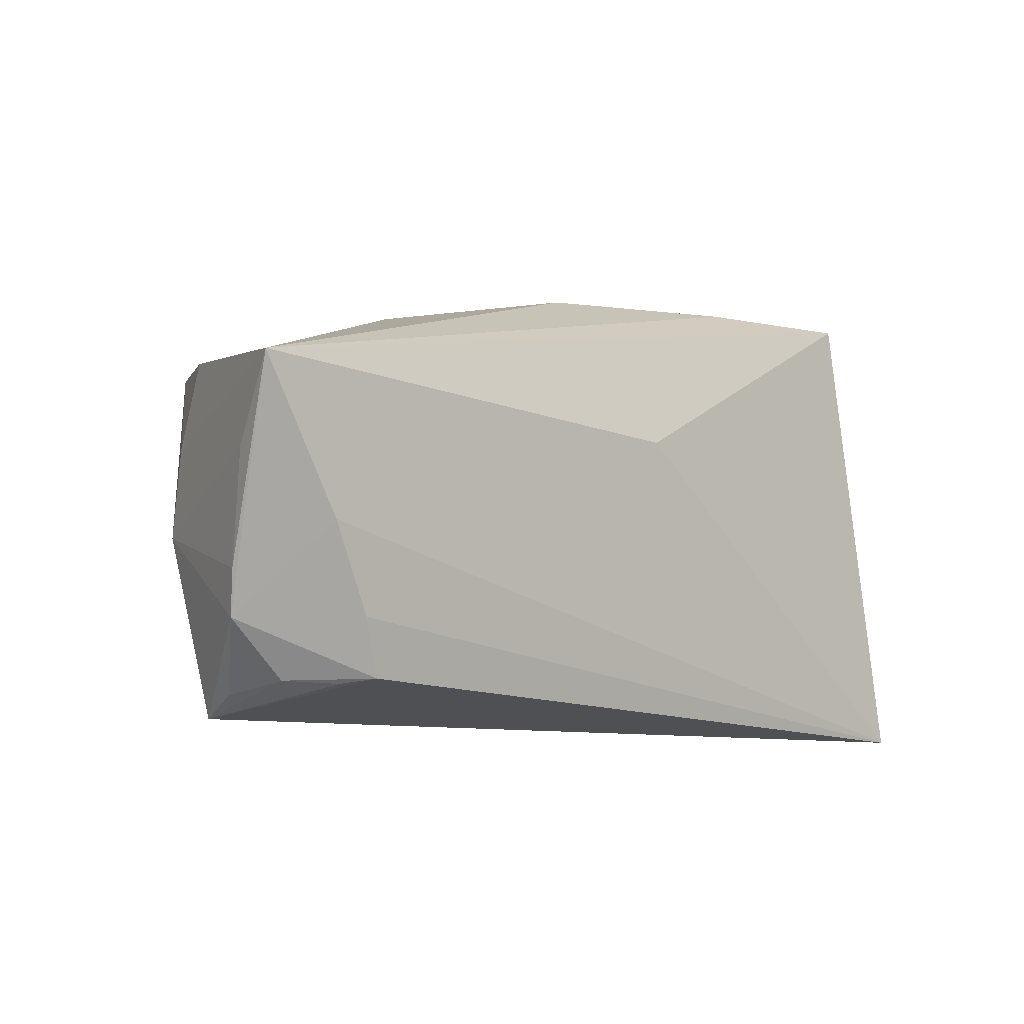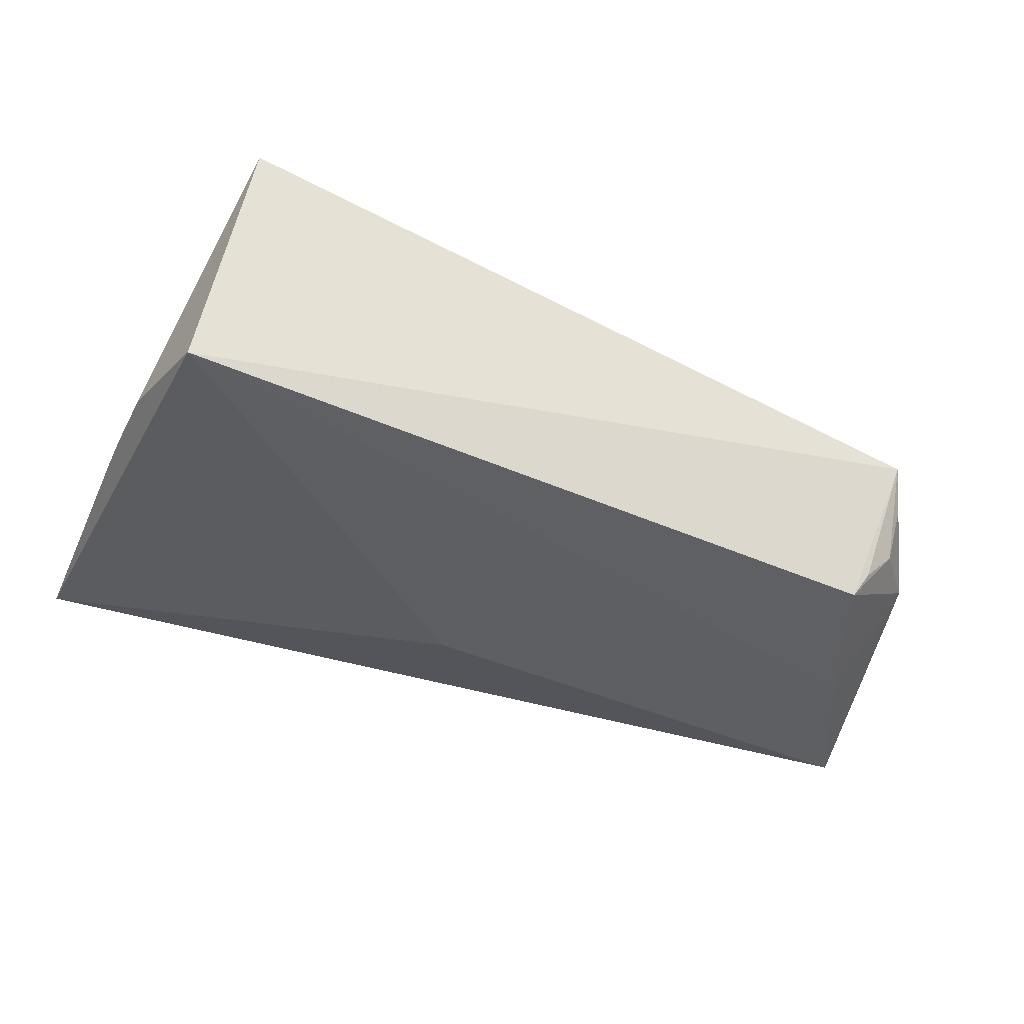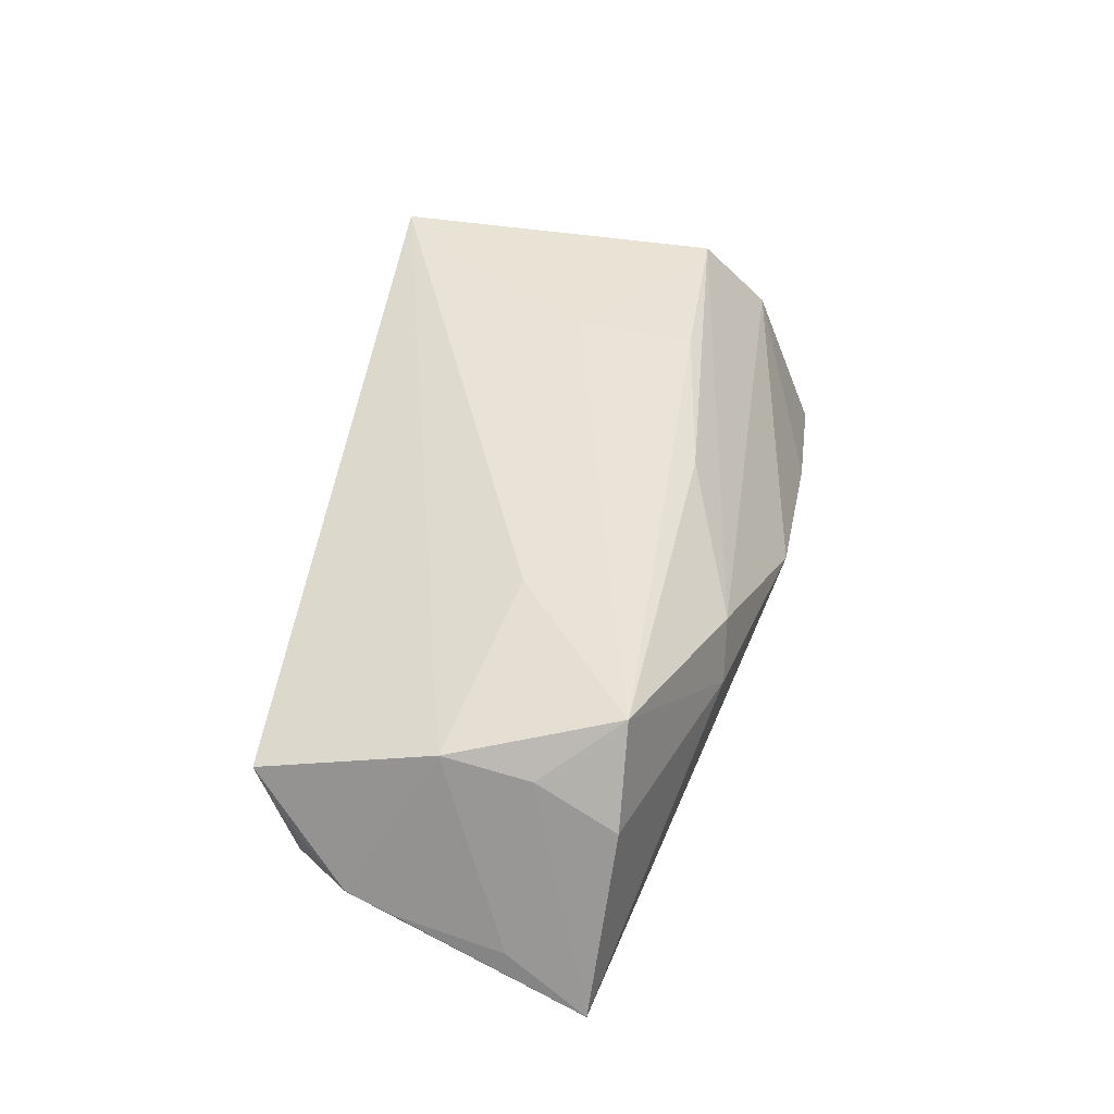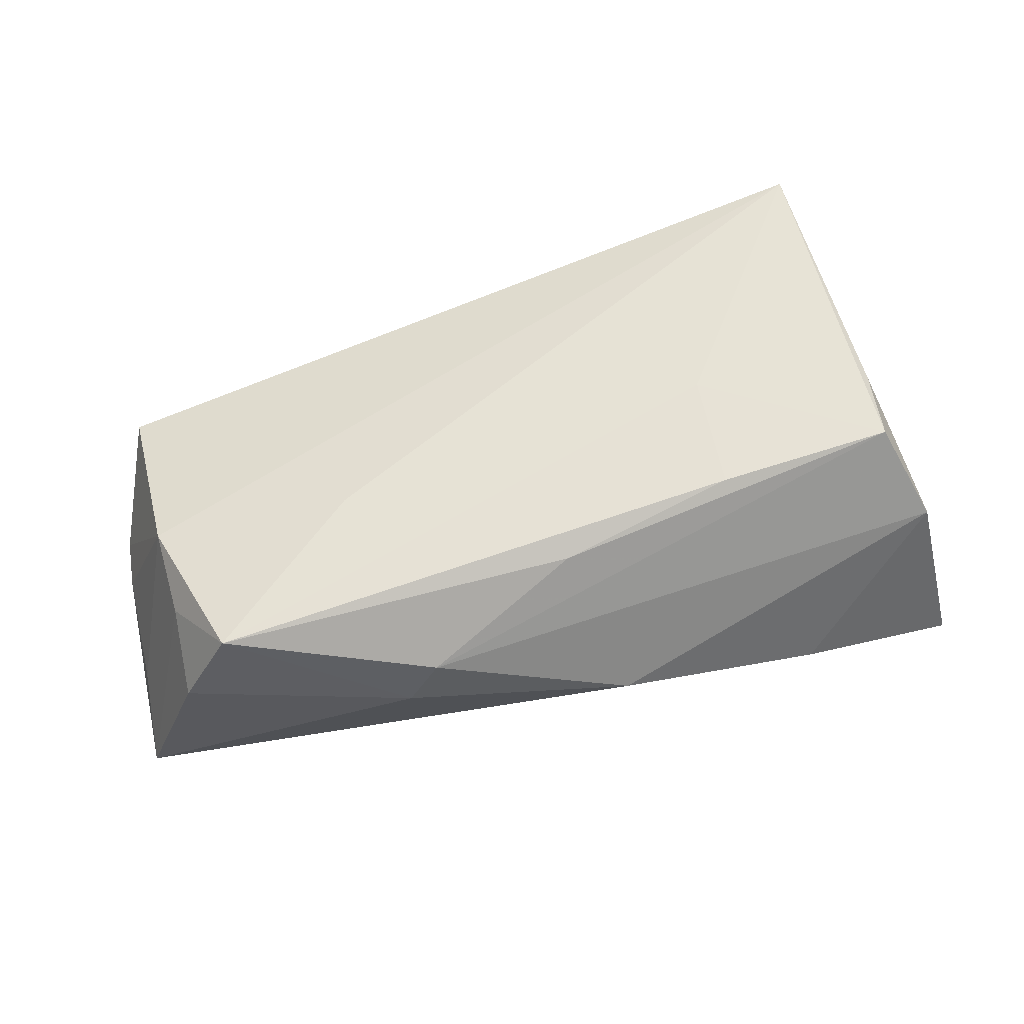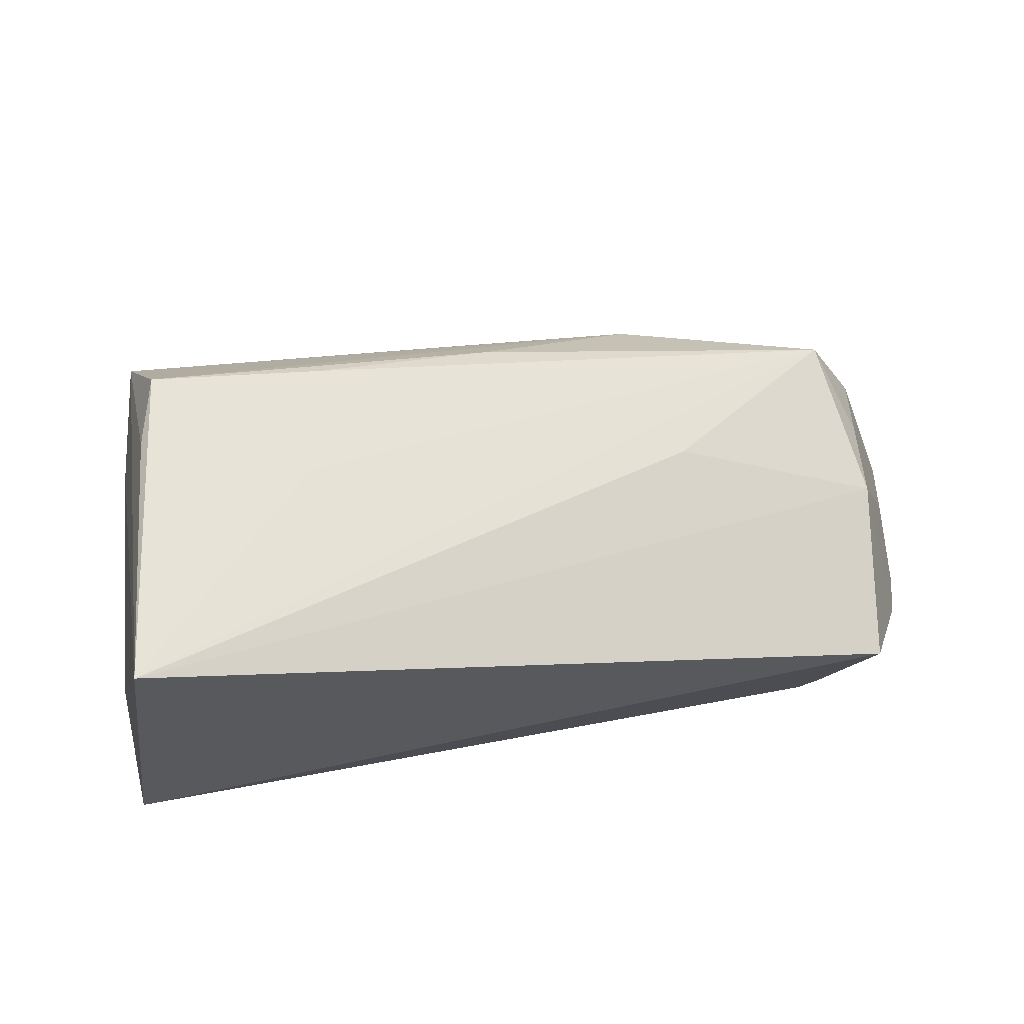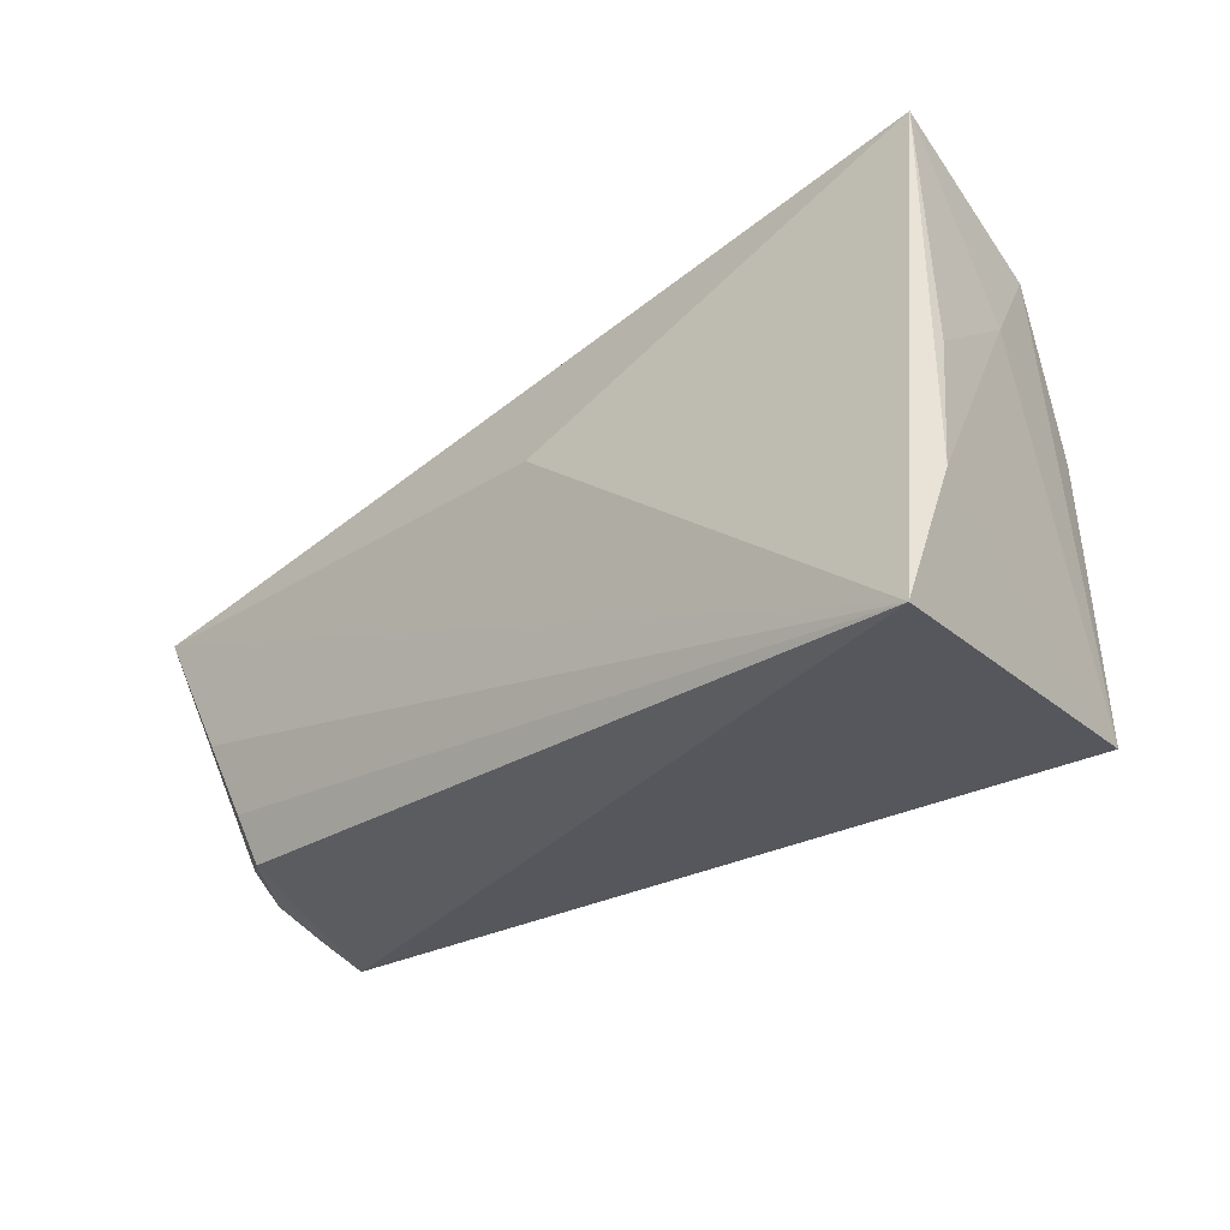
<metadata>
{"format":"obj","ext":"obj","renderer":"f3d","projection":"perspective","resolution":1024,"background":"white","views":[{"elev":-6.8,"azim":135.1,"up":"+Y"},{"elev":-39.8,"azim":-26.1,"up":"+Z"},{"elev":38.9,"azim":97.8,"up":"+Z"},{"elev":60.5,"azim":161.3,"up":"+Z"},{"elev":63.4,"azim":-6.0,"up":"+Z"},{"elev":-30.9,"azim":-134.9,"up":"+Y"}]}
</metadata>
<code>
v -0.02798 0.03356 -0.006075
v -0.05106 0.003214 -0.0108
v -0.04306 0.00821 0.02114
v 0.05373 -0.004012 -0.01815
v 0.04566 -0.02146 -0.01594
v -0.0005397 0.03221 -0.0001693
v -0.04134 0.01752 0.02205
v 0.02943 0.001672 0.01713
v 0.05264 -0.02165 -0.007319
v -0.04844 0.01352 0.002922
v 0.0619 0.004177 -0.01119
v -0.05179 -0.01264 -0.01302
v -0.04942 0.03356 -0.01078
v 0.04841 -0.01461 -0.01722
v 0.03055 -0.02595 0.008822
v 0.05926 -0.01468 -0.006433
v 0.05019 0.0164 0.01598
v 0.05423 -0.02323 0.0004578
v -0.04423 -0.0258 0.02227
v 0.00422 0.01978 0.01764
v 0.05308 -0.0259 0.005883
v -0.05022 -0.02862 -0.01823
v 0.05501 0.006577 0.009777
v 0.02828 0.02584 0.002969
v 0.064 0.01383 -0.01823
v 0.05642 0.01624 0.004402
v -0.0005203 0.01046 -0.01823
v -0.02058 0.002005 0.02125
v 0.05449 -0.004017 0.01197
v 0.05182 0.006778 0.01416
v -0.04593 0.02571 0.01141
v 0.06045 -0.009279 -0.008144
v 0.04807 -0.02204 -0.01218
v 0.0244 0.02568 0.009678
v -0.01871 0.01709 0.02105
f 12 13 22
f 27 13 25
f 25 22 27
f 27 22 13
f 21 22 5
f 25 13 1
f 1 6 25
f 25 6 24
f 17 29 23
f 21 29 19
f 12 22 19
f 19 10 12
f 4 22 25
f 2 13 12
f 12 10 2
f 2 10 13
f 25 24 26
f 26 24 17
f 26 23 25
f 17 23 26
f 17 24 34
f 34 24 6
f 6 1 31
f 31 34 6
f 7 34 31
f 31 1 13
f 13 10 31
f 10 19 31
f 11 32 25
f 29 32 11
f 25 23 11
f 11 23 29
f 16 29 21
f 16 32 29
f 25 32 16
f 16 4 25
f 15 22 21
f 21 19 15
f 15 19 22
f 7 19 28
f 28 19 17
f 17 19 8
f 8 19 29
f 14 5 22
f 22 4 14
f 14 16 5
f 4 16 14
f 17 34 20
f 20 34 7
f 3 19 7
f 7 31 3
f 3 31 19
f 5 16 9
f 30 29 17
f 17 8 30
f 30 8 29
f 17 20 35
f 35 20 7
f 35 28 17
f 7 28 35
f 21 5 33
f 33 9 21
f 5 9 33
f 18 16 21
f 21 9 18
f 18 9 16

</code>
